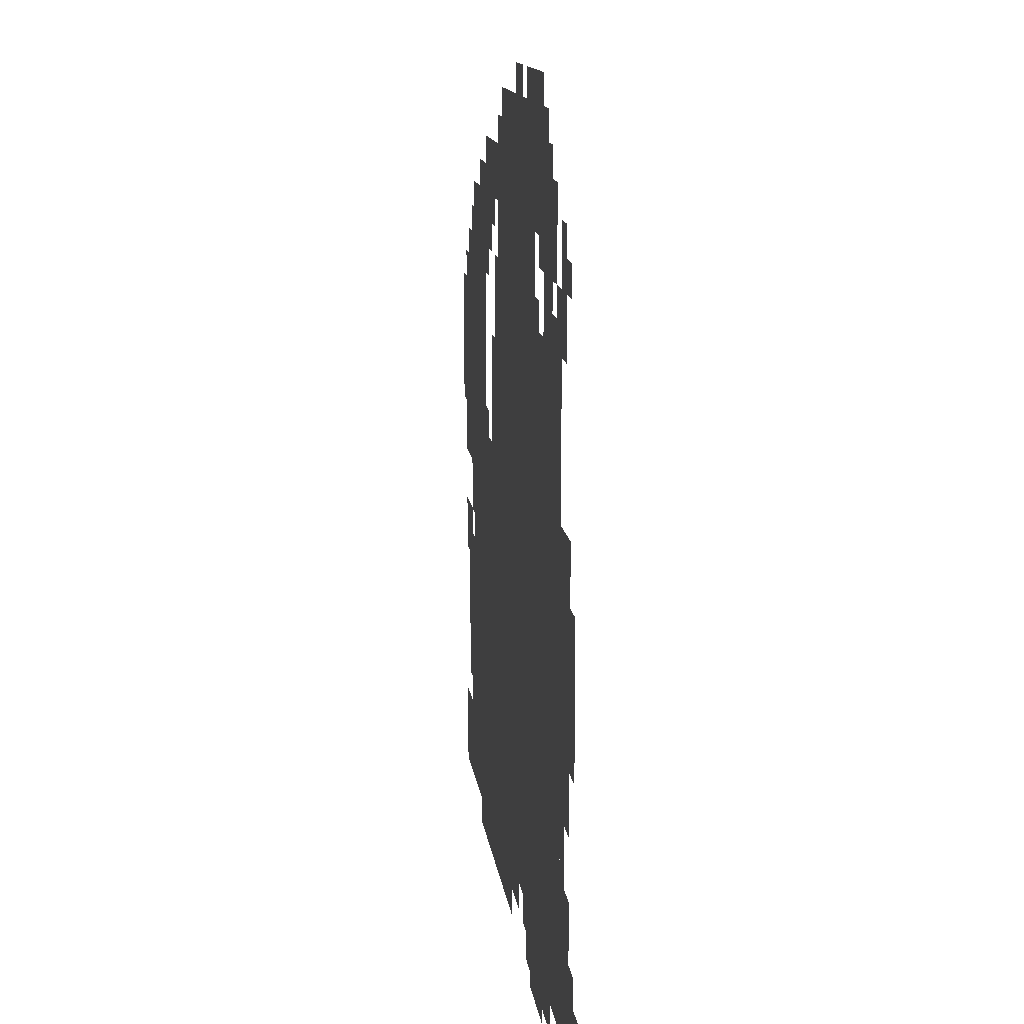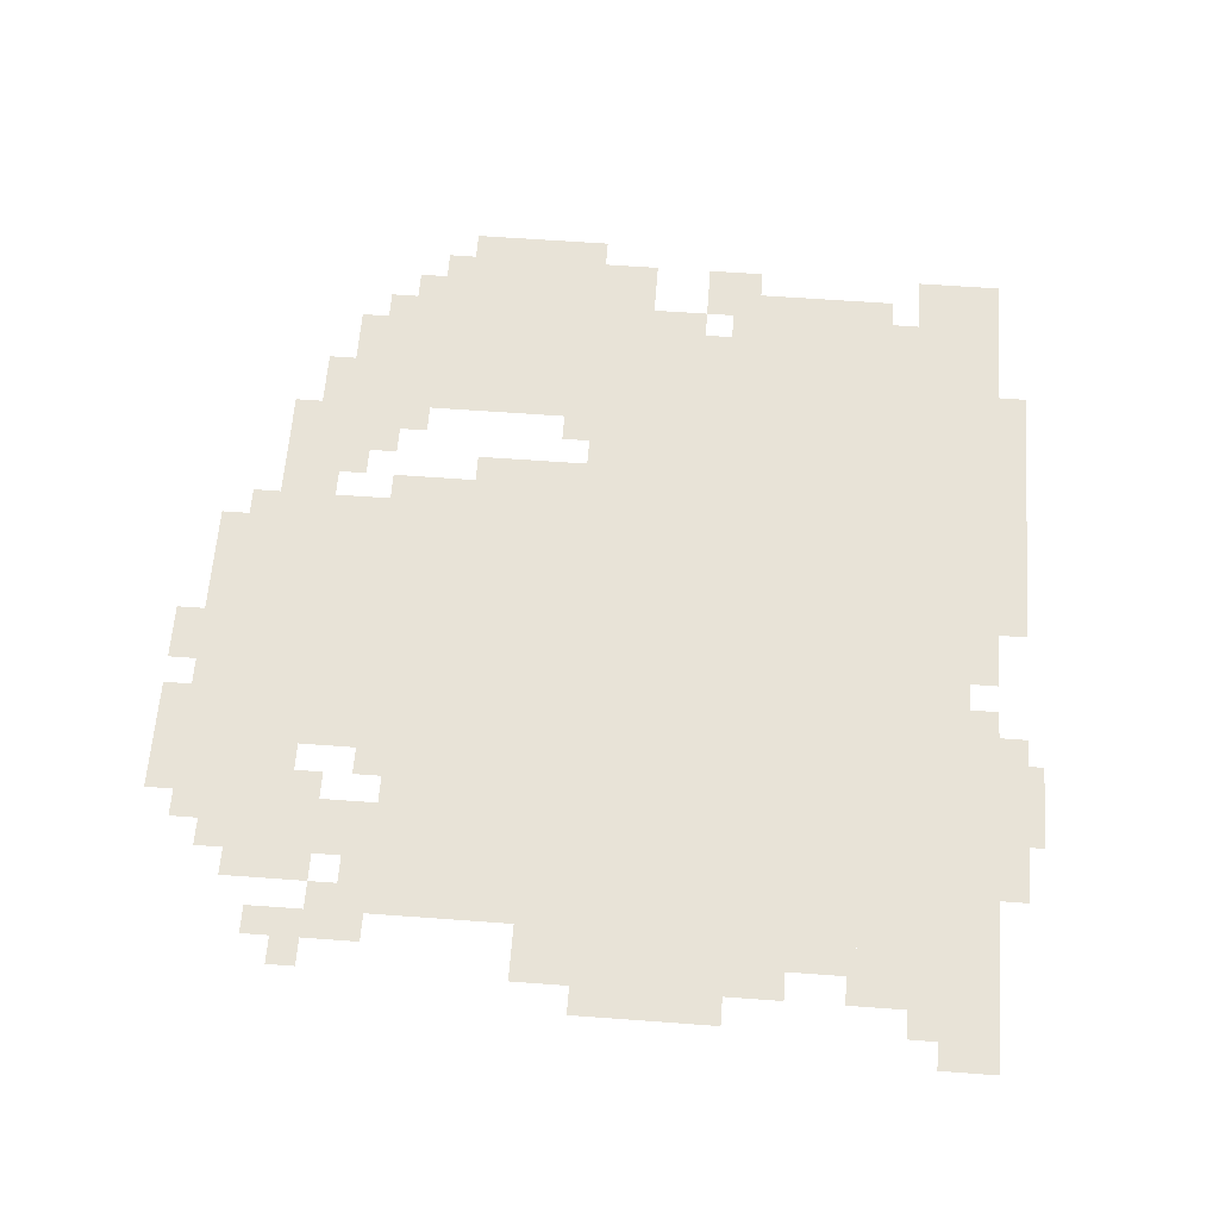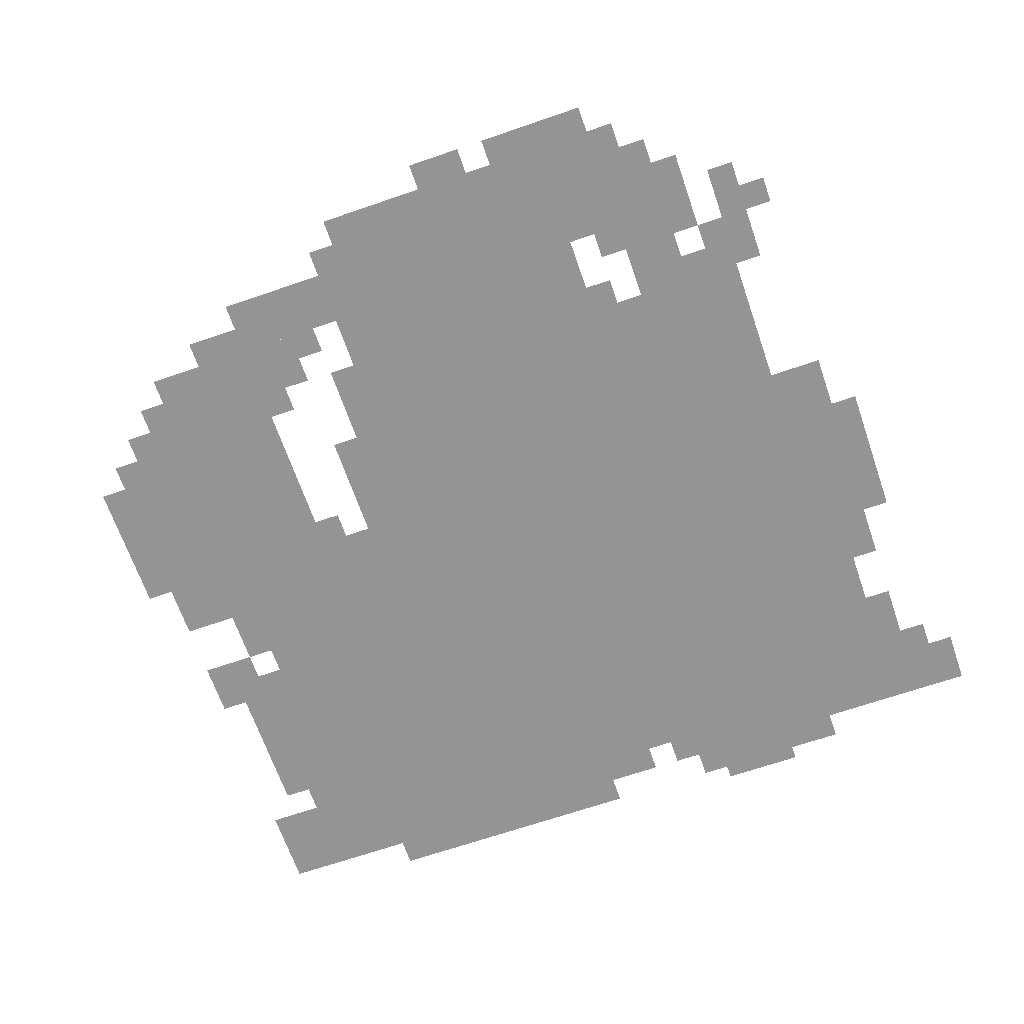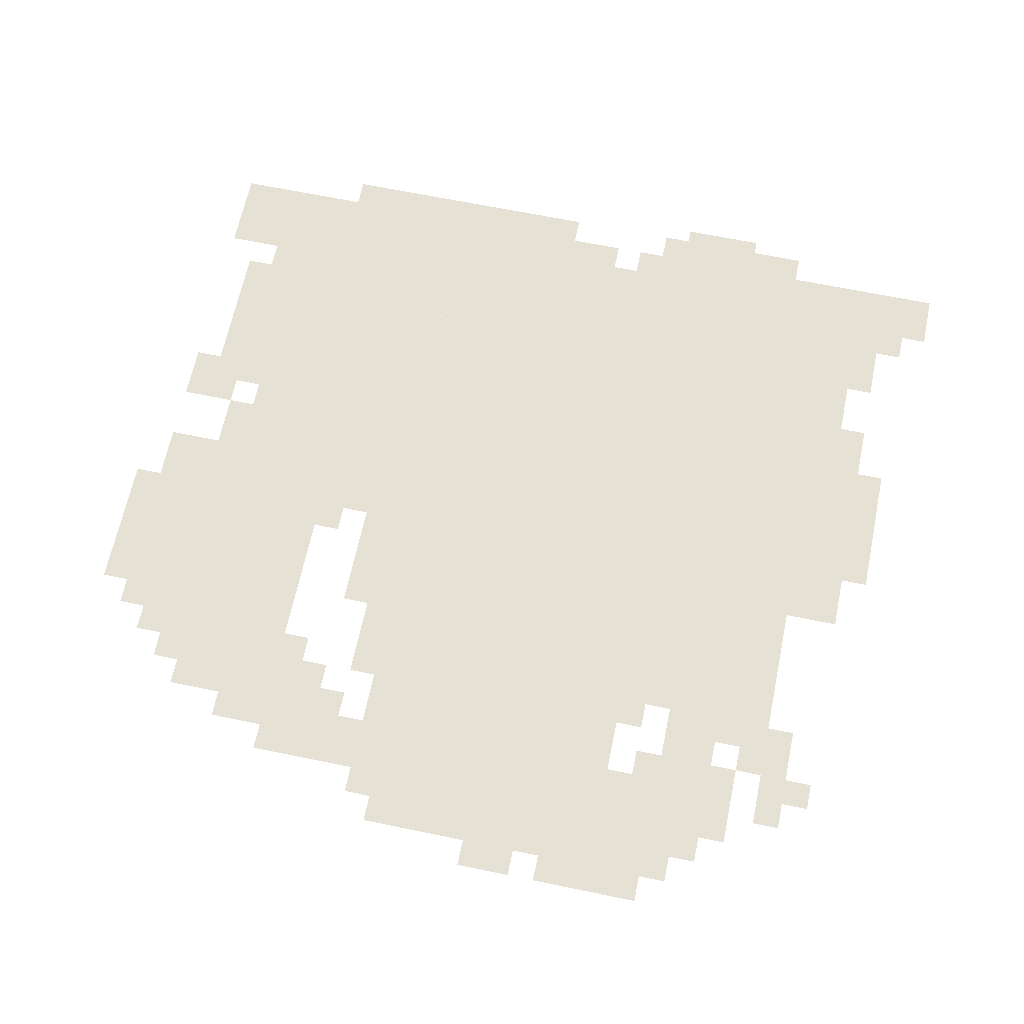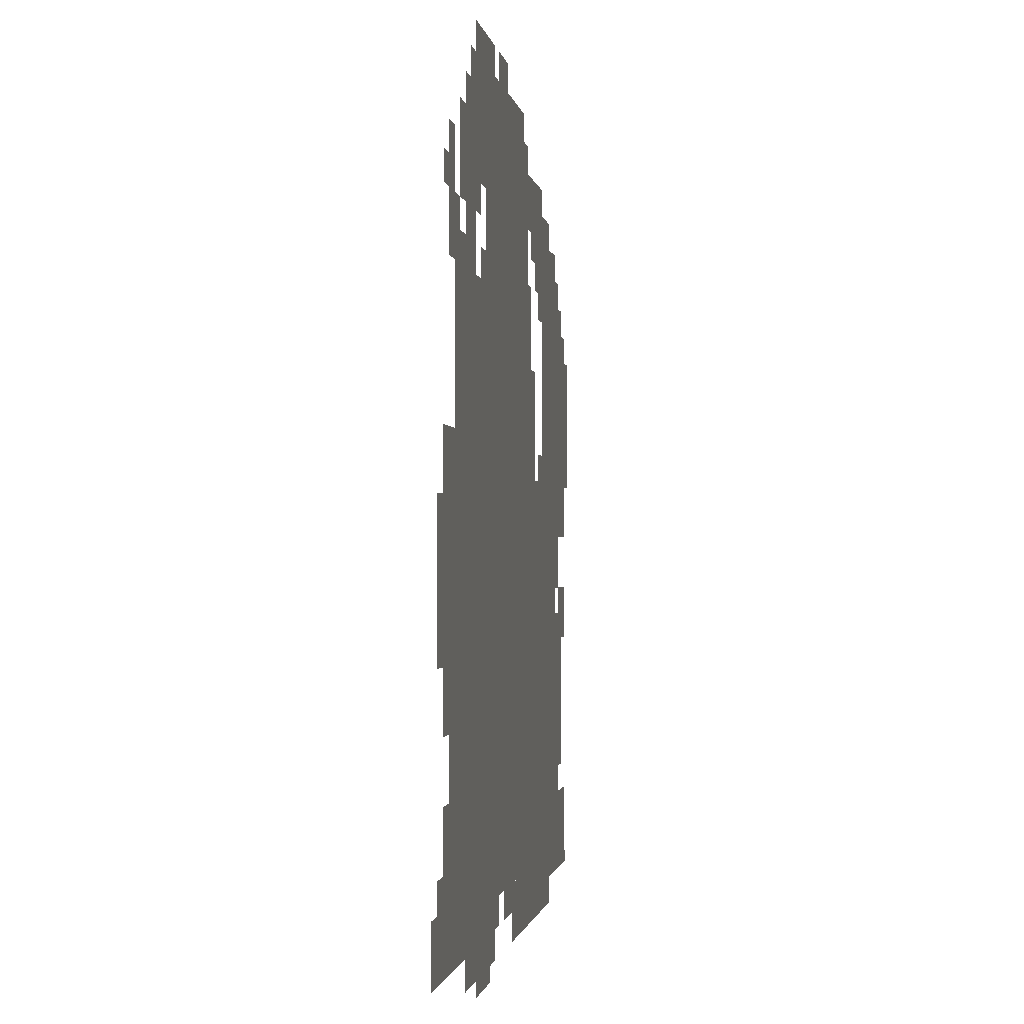
<metadata>
{"format":"obj","ext":"obj","renderer":"f3d","projection":"perspective","resolution":1024,"background":"white","views":[{"elev":12.7,"azim":-96.9,"up":"+Y"},{"elev":61.5,"azim":-85.7,"up":"+Z"},{"elev":-67.1,"azim":-160.9,"up":"+Z"},{"elev":65.0,"azim":-168.2,"up":"+Z"},{"elev":-1.1,"azim":-81.9,"up":"+Y"}]}
</metadata>
<code>
g bangfeng_2-mesh
v -352 81 0
v -352 401 0
v -896 401 0
v -896 81 0
v -352 401 0
v -352 721 0
v -896 721 0
v -896 401 0
v -128 49 0
v -128 529 0
v -352 529 0
v -352 49 0
v -416 721 0
v -416 945 0
v -704 945 0
v -704 721 0
v -32 529 0
v -32 721 0
v -256 721 0
v -256 529 0
v -128 721 0
v -128 817 0
v -288 817 0
v -288 721 0
v -704 817 0
v -704 945 0
v -800 945 0
v -800 817 0
v -896 401 0
v -896 561 0
v -960 561 0
v -960 401 0
v -32 49 0
v -32 145 0
v -128 145 0
v -128 49 0
v -896 81 0
v -896 209 0
v -960 209 0
v -960 81 0
v -896 273 0
v -896 401 0
v -960 401 0
v -960 273 0
v -608 49 0
v -608 81 0
v -832 81 0
v -832 49 0
v -352 17 0
v -352 81 0
v -448 81 0
v -448 17 0
v -32 465 0
v -32 529 0
v -128 529 0
v -128 465 0
v -832 49 0
v -832 81 0
v -1023 81 0
v -1023 49 0
v -64 177 0
v -64 273 0
v -128 273 0
v -128 177 0
v -64 273 0
v -64 369 0
v -128 369 0
v -128 273 0
v -256 817 0
v -256 881 0
v -352 881 0
v -352 817 0
v -352 817 0
v -352 881 0
v -416 881 0
v -416 817 0
v -448 17 0
v -448 81 0
v -512 81 0
v -512 17 0
v 0 593 0
v 0 689 0
v -32 689 0
v -32 593 0
v -192 17 0
v -192 49 0
v -288 49 0
v -288 17 0
v -960 401 0
v -960 497 0
v -992 497 0
v -992 401 0
v -736 17 0
v -736 49 0
v -832 49 0
v -832 17 0
v -800 721 0
v -800 817 0
v -832 817 0
v -832 721 0
v -800 817 0
v -800 913 0
v -832 913 0
v -832 817 0
v -640 17 0
v -640 49 0
v -736 49 0
v -736 17 0
v -192 817 0
v -192 849 0
v -256 849 0
v -256 817 0
v -96 721 0
v -96 785 0
v -128 785 0
v -128 721 0
v -288 753 0
v -288 817 0
v -320 817 0
v -320 753 0
v -768 753 0
v -768 817 0
v -800 817 0
v -800 753 0
v -672 0 0
v -672 17 0
v -736 17 0
v -736 0 0
v -544 945 0
v -544 977 0
v -608 977 0
v -608 945 0
v -896 209 0
v -896 273 0
v -928 273 0
v -928 209 0
v -960 81 0
v -960 145 0
v -992 145 0
v -992 81 0
v -512 49 0
v -512 81 0
v -576 81 0
v -576 49 0
v -864 721 0
v -864 785 0
v -896 785 0
v -896 721 0
v -96 401 0
v -96 465 0
v -128 465 0
v -128 401 0
v -32 337 0
v -32 401 0
v -64 401 0
v -64 337 0
v -896 785 0
v -896 849 0
v -928 849 0
v -928 785 0
v -896 721 0
v -896 785 0
v -928 785 0
v -928 721 0
v -320 593 0
v -320 657 0
v -352 657 0
v -352 593 0
v -704 945 0
v -704 977 0
v -768 977 0
v -768 945 0
v 0 529 0
v 0 593 0
v -32 593 0
v -32 529 0
v -288 17 0
v -288 49 0
v -352 49 0
v -352 17 0
v -640 945 0
v -640 977 0
v -704 977 0
v -704 945 0
v -384 753 0
v -384 817 0
v -416 817 0
v -416 753 0
v -960 337 0
v -960 401 0
v -992 401 0
v -992 337 0
v -832 817 0
v -832 881 0
v -864 881 0
v -864 817 0
v -320 529 0
v -320 593 0
v -352 593 0
v -352 529 0
v -64 721 0
v -64 753 0
v -96 753 0
v -96 721 0
v -832 721 0
v -832 753 0
v -864 753 0
v -864 721 0
v -352 721 0
v -352 753 0
v -384 753 0
v -384 721 0
v -704 721 0
v -704 753 0
v -736 753 0
v -736 721 0
v -96 145 0
v -96 177 0
v -128 177 0
v -128 145 0
v -64 369 0
v -64 401 0
v -96 401 0
v -96 369 0
v -256 529 0
v -256 561 0
v -288 561 0
v -288 529 0
v -992 81 0
v -992 113 0
v -1023 113 0
v -1023 81 0
v -736 0 0
v -736 17 0
v -768 17 0
v -768 0 0
v -384 721 0
v -384 753 0
v -416 753 0
v -416 721 0
v -768 721 0
v -768 753 0
v -800 753 0
v -800 721 0
v -832 785 0
v -832 817 0
v -864 817 0
v -864 785 0
v -736 785 0
v -736 817 0
v -768 817 0
v -768 785 0
v -928 785 0
v -928 817 0
v -960 817 0
v -960 785 0
v -384 881 0
v -384 913 0
v -416 913 0
v -416 881 0
v -320 785 0
v -320 817 0
v -352 817 0
v -352 785 0
g bangfeng_2-mesh_0
f 3 2 1
f 1 4 3
f 7 6 5
f 5 8 7
f 11 10 9
f 9 12 11
f 15 14 13
f 13 16 15
f 19 18 17
f 17 20 19
f 23 22 21
f 21 24 23
f 27 26 25
f 25 28 27
f 31 30 29
f 29 32 31
f 35 34 33
f 33 36 35
f 39 38 37
f 37 40 39
f 43 42 41
f 41 44 43
f 47 46 45
f 45 48 47
f 51 50 49
f 49 52 51
f 55 54 53
f 53 56 55
f 59 58 57
f 57 60 59
f 63 62 61
f 61 64 63
f 67 66 65
f 65 68 67
f 71 70 69
f 69 72 71
f 75 74 73
f 73 76 75
f 79 78 77
f 77 80 79
f 83 82 81
f 81 84 83
f 87 86 85
f 85 88 87
f 91 90 89
f 89 92 91
f 95 94 93
f 93 96 95
f 99 98 97
f 97 100 99
f 103 102 101
f 101 104 103
f 107 106 105
f 105 108 107
f 111 110 109
f 109 112 111
f 115 114 113
f 113 116 115
f 119 118 117
f 117 120 119
f 123 122 121
f 121 124 123
f 127 126 125
f 125 128 127
f 131 130 129
f 129 132 131
f 135 134 133
f 133 136 135
f 139 138 137
f 137 140 139
f 143 142 141
f 141 144 143
f 147 146 145
f 145 148 147
f 151 150 149
f 149 152 151
f 155 154 153
f 153 156 155
f 159 158 157
f 157 160 159
f 163 162 161
f 161 164 163
f 167 166 165
f 165 168 167
f 171 170 169
f 169 172 171
f 175 174 173
f 173 176 175
f 179 178 177
f 177 180 179
f 183 182 181
f 181 184 183
f 187 186 185
f 185 188 187
f 191 190 189
f 189 192 191
f 195 194 193
f 193 196 195
f 199 198 197
f 197 200 199
f 203 202 201
f 201 204 203
f 207 206 205
f 205 208 207
f 211 210 209
f 209 212 211
f 215 214 213
f 213 216 215
f 219 218 217
f 217 220 219
f 223 222 221
f 221 224 223
f 227 226 225
f 225 228 227
f 231 230 229
f 229 232 231
f 235 234 233
f 233 236 235
f 239 238 237
f 237 240 239
f 243 242 241
f 241 244 243
f 247 246 245
f 245 248 247
f 251 250 249
f 249 252 251
f 255 254 253
f 253 256 255
f 259 258 257
f 257 260 259
f 263 262 261
f 261 264 263

</code>
